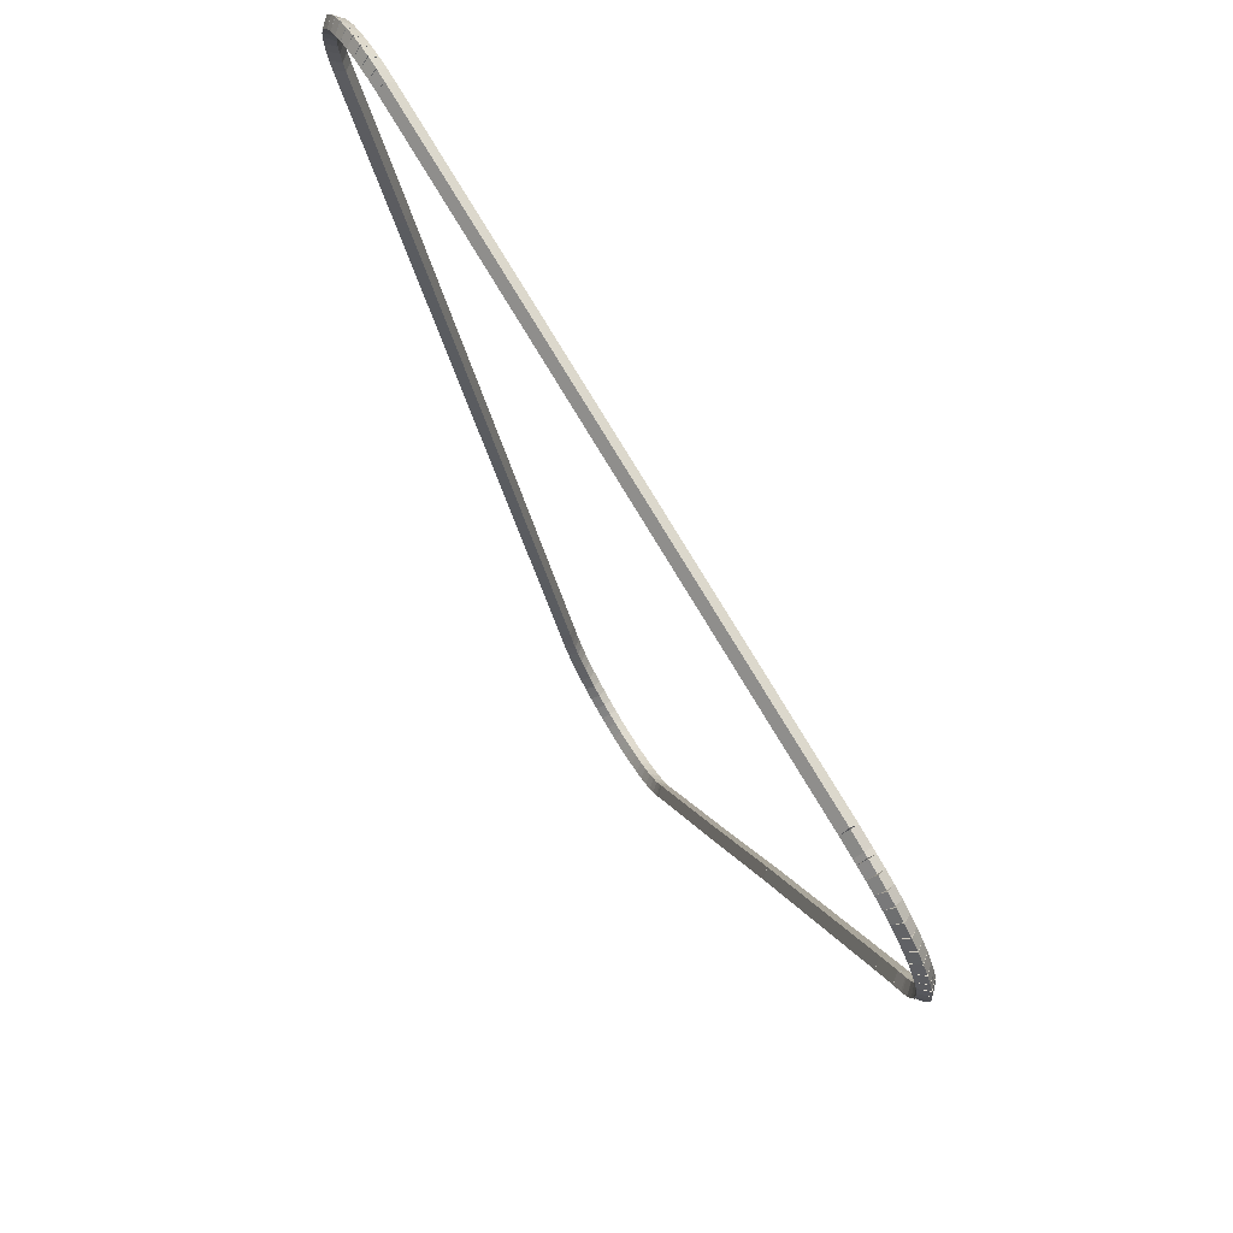
<metadata>
{"format":"obj","ext":"obj","renderer":"f3d","projection":"perspective","resolution":1024,"background":"white","views":[{"elev":76.2,"azim":59.2,"up":"+Y"}]}
</metadata>
<code>
g base_node_137_115_0
v -47.37 18.31 65.08
v -47.35 18.41 64.98
v -47.37 18.31 64.88
v -47.4 18.21 64.98
v -47.23 18.28 65.08
v -47.21 18.38 64.98
v -47.23 18.28 64.88
v -47.25 18.18 64.98
f 1 2 3 4
f 6 2 1 5
f 5 1 4 8
f 6 5 8 7
f 8 4 3 7
f 7 3 2 6
g base_node_137_115_0
v -47.51 18.36 65.08
v -47.48 18.45 64.98
v -47.51 18.36 64.88
v -47.55 18.27 64.98
v -47.37 18.31 65.08
v -47.34 18.41 64.98
v -47.37 18.31 64.88
v -47.41 18.22 64.98
f 9 10 11 12
f 14 10 9 13
f 13 9 12 16
f 14 13 16 15
f 16 12 11 15
f 15 11 10 14
g base_node_137_115_0
v -47.64 18.42 65.08
v -47.6 18.51 64.98
v -47.64 18.42 64.88
v -47.69 18.33 64.98
v -47.51 18.36 65.08
v -47.47 18.45 64.98
v -47.51 18.36 64.88
v -47.56 18.27 64.98
f 17 18 19 20
f 22 18 17 21
f 21 17 20 24
f 22 21 24 23
f 24 20 19 23
f 23 19 18 22
g base_node_137_115_0
v -47.77 18.5 65.08
v -47.71 18.59 64.98
v -47.77 18.5 64.88
v -47.82 18.42 64.98
v -47.64 18.42 65.08
v -47.59 18.51 64.98
v -47.64 18.42 64.88
v -47.7 18.34 64.98
f 25 26 27 28
f 30 26 25 29
f 29 25 28 32
f 30 29 32 31
f 32 28 27 31
f 31 27 26 30
g base_node_137_115_0
v -47.88 18.59 65.08
v -47.82 18.67 64.98
v -47.88 18.59 64.88
v -47.94 18.52 64.98
v -47.77 18.5 65.08
v -47.7 18.58 64.98
v -47.77 18.5 64.88
v -47.83 18.43 64.98
f 33 34 35 36
f 38 34 33 37
f 37 33 36 40
f 38 37 40 39
f 40 36 35 39
f 39 35 34 38
g base_node_137_115_0
v -47.98 18.7 65.08
v -47.91 18.77 64.98
v -47.98 18.7 64.88
v -48.05 18.63 64.98
v -47.88 18.59 65.08
v -47.81 18.66 64.98
v -47.88 18.59 64.88
v -47.95 18.52 64.98
f 41 42 43 44
f 46 42 41 45
f 45 41 44 48
f 46 45 48 47
f 48 44 43 47
f 47 43 42 46
g base_node_137_115_0
v -48.07 18.81 65.08
v -47.99 18.87 64.98
v -48.07 18.81 64.88
v -48.15 18.75 64.98
v -47.98 18.7 65.08
v -47.9 18.76 64.98
v -47.98 18.7 64.88
v -48.06 18.64 64.98
f 49 50 51 52
f 54 50 49 53
f 53 49 52 56
f 54 53 56 55
f 56 52 51 55
f 55 51 50 54
g base_node_137_115_0
v -48.14 18.94 65.08
v -48.06 18.99 64.98
v -48.14 18.94 64.88
v -48.23 18.88 64.98
v -48.07 18.81 65.08
v -47.98 18.86 64.98
v -48.07 18.81 64.88
v -48.16 18.76 64.98
f 57 58 59 60
f 62 58 57 61
f 61 57 60 64
f 62 61 64 63
f 64 60 59 63
f 63 59 58 62
g base_node_137_115_0
v -48.2 19.06 65.08
v -48.11 19.1 64.98
v -48.2 19.06 64.88
v -48.29 19.02 64.98
v -48.14 18.94 65.08
v -48.05 18.98 64.98
v -48.14 18.94 64.88
v -48.23 18.89 64.98
f 65 66 67 68
f 70 66 65 69
f 69 65 68 72
f 70 69 72 71
f 72 68 67 71
f 71 67 66 70
g base_node_137_115_0
v -48.26 19.22 65.08
v -48.17 19.25 64.98
v -48.26 19.22 64.88
v -48.35 19.18 64.98
v -48.2 19.06 65.08
v -48.11 19.1 64.98
v -48.2 19.06 64.88
v -48.29 19.03 64.98
f 73 74 75 76
f 78 74 73 77
f 77 73 76 80
f 78 77 80 79
f 80 76 75 79
f 79 75 74 78
g base_node_137_115_0
v -51.34 26.33 65.08
v -51.25 26.37 64.98
v -51.34 26.33 64.88
v -51.43 26.29 64.98
v -48.26 19.22 65.08
v -48.17 19.26 64.98
v -48.26 19.22 64.88
v -48.35 19.18 64.98
f 81 82 83 84
f 86 82 81 85
f 85 81 84 88
f 86 85 88 87
f 88 84 83 87
f 87 83 82 86
g base_node_137_115_0
v -52.24 28.32 65.08
v -52.15 28.36 64.98
v -52.24 28.32 64.88
v -52.33 28.28 64.98
v -51.34 26.33 65.08
v -51.25 26.37 64.98
v -51.34 26.33 64.88
v -51.43 26.29 64.98
f 89 90 91 92
f 94 90 89 93
f 93 89 92 96
f 94 93 96 95
f 96 92 91 95
f 95 91 90 94
g base_node_137_115_0
v -52.29 28.45 65.08
v -52.19 28.48 64.98
v -52.29 28.45 64.88
v -52.38 28.42 64.98
v -52.24 28.32 65.08
v -52.15 28.35 64.98
v -52.24 28.32 64.88
v -52.34 28.29 64.98
f 97 98 99 100
f 102 98 97 101
f 101 97 100 104
f 102 101 104 103
f 104 100 99 103
f 103 99 98 102
g base_node_137_115_0
v -52.29 28.48 65.08
v -52.19 28.5 64.98
v -52.29 28.48 64.88
v -52.39 28.45 64.98
v -52.29 28.45 65.08
v -52.19 28.47 64.98
v -52.29 28.45 64.88
v -52.38 28.43 64.98
f 105 106 107 108
f 110 106 105 109
f 109 105 108 112
f 110 109 112 111
f 112 108 107 111
f 111 107 106 110
g base_node_137_115_0
v -52.32 28.62 65.08
v -52.22 28.64 64.98
v -52.32 28.62 64.88
v -52.42 28.6 64.98
v -52.29 28.48 65.08
v -52.19 28.49 64.98
v -52.29 28.48 64.88
v -52.39 28.46 64.98
f 113 114 115 116
f 118 114 113 117
f 117 113 116 120
f 118 117 120 119
f 120 116 115 119
f 119 115 114 118
g base_node_137_115_0
v -52.33 28.76 65.08
v -52.23 28.77 64.98
v -52.33 28.76 64.88
v -52.43 28.75 64.98
v -52.32 28.62 65.08
v -52.22 28.63 64.98
v -52.32 28.62 64.88
v -52.42 28.61 64.98
f 121 122 123 124
f 126 122 121 125
f 125 121 124 128
f 126 125 128 127
f 128 124 123 127
f 127 123 122 126
g base_node_137_115_0
v -52.33 28.91 65.08
v -52.23 28.91 64.98
v -52.33 28.91 64.88
v -52.43 28.91 64.98
v -52.33 28.76 65.08
v -52.23 28.76 64.98
v -52.33 28.76 64.88
v -52.43 28.77 64.98
f 129 130 131 132
f 134 130 129 133
f 133 129 132 136
f 134 133 136 135
f 136 132 131 135
f 135 131 130 134
g base_node_137_115_0
v -52.31 29.05 65.08
v -52.21 29.04 64.98
v -52.31 29.05 64.88
v -52.4 29.07 64.98
v -52.33 28.91 65.08
v -52.23 28.89 64.98
v -52.33 28.91 64.88
v -52.43 28.92 64.98
f 137 138 139 140
f 142 138 137 141
f 141 137 140 144
f 142 141 144 143
f 144 140 139 143
f 143 139 138 142
g base_node_137_115_0
v -52.27 29.2 65.08
v -52.17 29.17 64.98
v -52.27 29.2 64.88
v -52.36 29.22 64.98
v -52.31 29.05 65.08
v -52.21 29.03 64.98
v -52.31 29.05 64.88
v -52.4 29.08 64.98
f 145 146 147 148
f 150 146 145 149
f 149 145 148 152
f 150 149 152 151
f 152 148 147 151
f 151 147 146 150
g base_node_137_115_0
v -52.22 29.28 65.08
v -52.14 29.23 64.98
v -52.22 29.28 64.88
v -52.31 29.32 64.98
v -52.27 29.2 65.08
v -52.18 29.15 64.98
v -52.27 29.2 64.88
v -52.35 29.24 64.98
f 153 154 155 156
f 158 154 153 157
f 157 153 156 160
f 158 157 160 159
f 160 156 155 159
f 159 155 154 158
g base_node_137_115_0
v -52.21 29.3 65.08
v -52.12 29.27 64.98
v -52.21 29.3 64.88
v -52.3 29.34 64.98
v -52.22 29.28 65.08
v -52.13 29.24 64.98
v -52.22 29.28 64.88
v -52.32 29.31 64.98
f 161 162 163 164
f 166 162 161 165
f 165 161 164 168
f 166 165 168 167
f 168 164 163 167
f 167 163 162 166
g base_node_137_115_0
v -52.14 29.43 65.08
v -52.05 29.38 64.98
v -52.14 29.43 64.88
v -52.22 29.48 64.98
v -52.21 29.3 65.08
v -52.12 29.25 64.98
v -52.21 29.3 64.88
v -52.3 29.35 64.98
f 169 170 171 172
f 174 170 169 173
f 173 169 172 176
f 174 173 176 175
f 176 172 171 175
f 175 171 170 174
g base_node_137_115_0
v -52.05 29.55 65.08
v -51.97 29.49 64.98
v -52.05 29.55 64.88
v -52.13 29.61 64.98
v -52.14 29.43 65.08
v -52.06 29.37 64.98
v -52.14 29.43 64.88
v -52.22 29.49 64.98
f 177 178 179 180
f 182 178 177 181
f 181 177 180 184
f 182 181 184 183
f 184 180 179 183
f 183 179 178 182
g base_node_137_115_0
v -51.94 29.66 65.08
v -51.87 29.59 64.98
v -51.94 29.66 64.88
v -52.01 29.73 64.98
v -52.05 29.55 65.08
v -51.98 29.48 64.98
v -52.05 29.55 64.88
v -52.12 29.62 64.98
f 185 186 187 188
f 190 186 185 189
f 189 185 188 192
f 190 189 192 191
f 192 188 187 191
f 191 187 186 190
g base_node_137_115_0
v -51.82 29.75 65.08
v -51.76 29.67 64.98
v -51.82 29.75 64.88
v -51.88 29.83 64.98
v -51.94 29.66 65.08
v -51.88 29.58 64.98
v -51.94 29.66 64.88
v -52 29.74 64.98
f 193 194 195 196
f 198 194 193 197
f 197 193 196 200
f 198 197 200 199
f 200 196 195 199
f 199 195 194 198
g base_node_137_115_0
v -51.69 29.83 65.08
v -51.64 29.74 64.98
v -51.69 29.83 64.88
v -51.74 29.91 64.98
v -51.82 29.75 65.08
v -51.77 29.66 64.98
v -51.82 29.75 64.88
v -51.87 29.84 64.98
f 201 202 203 204
f 206 202 201 205
f 205 201 204 208
f 206 205 208 207
f 208 204 203 207
f 207 203 202 206
g base_node_137_115_0
v -51.56 29.89 65.08
v -51.52 29.8 64.98
v -51.56 29.89 64.88
v -51.6 29.98 64.98
v -51.69 29.83 65.08
v -51.65 29.74 64.98
v -51.69 29.83 64.88
v -51.73 29.92 64.98
f 209 210 211 212
f 214 210 209 213
f 213 209 212 216
f 214 213 216 215
f 216 212 211 215
f 215 211 210 214
g base_node_137_115_0
v -51.41 29.93 65.08
v -51.38 29.84 64.98
v -51.41 29.93 64.88
v -51.45 30.03 64.98
v -51.56 29.89 65.08
v -51.53 29.79 64.98
v -51.56 29.89 64.88
v -51.59 29.98 64.98
f 217 218 219 220
f 222 218 217 221
f 221 217 220 224
f 222 221 224 223
f 224 220 219 223
f 223 219 218 222
g base_node_137_115_0
v -51.27 29.96 65.08
v -51.25 29.86 64.98
v -51.27 29.96 64.88
v -51.29 30.06 64.98
v -51.41 29.93 65.08
v -51.4 29.84 64.98
v -51.41 29.93 64.88
v -51.43 30.03 64.98
f 225 226 227 228
f 230 226 225 229
f 229 225 228 232
f 230 229 232 231
f 232 228 227 231
f 231 227 226 230
g base_node_137_115_0
v -51.12 29.97 65.08
v -51.12 29.87 64.98
v -51.12 29.97 64.88
v -51.13 30.07 64.98
v -51.27 29.96 65.08
v -51.26 29.86 64.98
v -51.27 29.96 64.88
v -51.28 30.06 64.98
f 233 234 235 236
f 238 234 233 237
f 237 233 236 240
f 238 237 240 239
f 240 236 235 239
f 239 235 234 238
g base_node_137_115_0
v -43.2 30 65.08
v -43.2 29.9 64.98
v -43.2 30 64.88
v -43.21 30.1 64.98
v -51.12 29.97 65.08
v -51.12 29.87 64.98
v -51.12 29.97 64.88
v -51.12 30.07 64.98
f 241 242 243 244
f 246 242 241 245
f 245 241 244 248
f 246 245 248 247
f 248 244 243 247
f 247 243 242 246
g base_node_137_115_0
v -42.98 29.97 65.08
v -42.99 29.87 64.98
v -42.98 29.97 64.88
v -42.97 30.07 64.98
v -43.2 30 65.08
v -43.22 29.9 64.98
v -43.2 30 64.88
v -43.19 30.1 64.98
f 249 250 251 252
f 254 250 249 253
f 253 249 252 256
f 254 253 256 255
f 256 252 251 255
f 255 251 250 254
g base_node_137_115_0
v -42.91 29.97 65.08
v -42.92 29.87 64.98
v -42.91 29.97 64.88
v -42.91 30.07 64.98
v -42.98 29.97 65.08
v -42.98 29.87 64.98
v -42.98 29.97 64.88
v -42.98 30.07 64.98
f 257 258 259 260
f 262 258 257 261
f 261 257 260 264
f 262 261 264 263
f 264 260 259 263
f 263 259 258 262
g base_node_137_115_0
v -42.77 29.95 65.08
v -42.78 29.85 64.98
v -42.77 29.95 64.88
v -42.76 30.05 64.98
v -42.91 29.97 65.08
v -42.93 29.87 64.98
v -42.91 29.97 64.88
v -42.9 30.07 64.98
f 265 266 267 268
f 270 266 265 269
f 269 265 268 272
f 270 269 272 271
f 272 268 267 271
f 271 267 266 270
g base_node_137_115_0
v -42.63 29.92 65.08
v -42.65 29.82 64.98
v -42.63 29.92 64.88
v -42.6 30.01 64.98
v -42.77 29.95 65.08
v -42.79 29.85 64.98
v -42.77 29.95 64.88
v -42.75 30.05 64.98
f 273 274 275 276
f 278 274 273 277
f 277 273 276 280
f 278 277 280 279
f 280 276 275 279
f 279 275 274 278
g base_node_137_115_0
v -42.49 29.86 65.08
v -42.52 29.77 64.98
v -42.49 29.86 64.88
v -42.45 29.96 64.98
v -42.63 29.92 65.08
v -42.66 29.82 64.98
v -42.63 29.92 64.88
v -42.59 30.01 64.98
f 281 282 283 284
f 286 282 281 285
f 285 281 284 288
f 286 285 288 287
f 288 284 283 287
f 287 283 282 286
g base_node_137_115_0
v -42.35 29.8 65.08
v -42.4 29.71 64.98
v -42.35 29.8 64.88
v -42.31 29.89 64.98
v -42.49 29.86 65.08
v -42.53 29.78 64.98
v -42.49 29.86 64.88
v -42.44 29.95 64.98
f 289 290 291 292
f 294 290 289 293
f 293 289 292 296
f 294 293 296 295
f 296 292 291 295
f 295 291 290 294
g base_node_137_115_0
v -42.23 29.71 65.08
v -42.28 29.63 64.98
v -42.23 29.71 64.88
v -42.17 29.8 64.98
v -42.35 29.8 65.08
v -42.41 29.71 64.98
v -42.35 29.8 64.88
v -42.3 29.88 64.98
f 297 298 299 300
f 302 298 297 301
f 301 297 300 304
f 302 301 304 303
f 304 300 299 303
f 303 299 298 302
g base_node_137_115_0
v -42.11 29.61 65.08
v -42.18 29.54 64.98
v -42.11 29.61 64.88
v -42.05 29.69 64.98
v -42.23 29.71 65.08
v -42.29 29.64 64.98
v -42.23 29.71 64.88
v -42.16 29.79 64.98
f 305 306 307 308
f 310 306 305 309
f 309 305 308 312
f 310 309 312 311
f 312 308 307 311
f 311 307 306 310
g base_node_137_115_0
v -42.01 29.5 65.08
v -42.09 29.44 64.98
v -42.01 29.5 64.88
v -41.94 29.57 64.98
v -42.11 29.61 65.08
v -42.19 29.55 64.98
v -42.11 29.61 64.88
v -42.04 29.68 64.98
f 313 314 315 316
f 318 314 313 317
f 317 313 316 320
f 318 317 320 319
f 320 316 315 319
f 319 315 314 318
g base_node_137_115_0
v -41.93 29.38 65.08
v -42.01 29.32 64.98
v -41.93 29.38 64.88
v -41.85 29.44 64.98
v -42.01 29.5 65.08
v -42.1 29.45 64.98
v -42.01 29.5 64.88
v -41.93 29.56 64.98
f 321 322 323 324
f 326 322 321 325
f 325 321 324 328
f 326 325 328 327
f 328 324 323 327
f 327 323 322 326
g base_node_137_115_0
v -41.86 29.25 65.08
v -41.95 29.2 64.98
v -41.86 29.25 64.88
v -41.77 29.29 64.98
v -41.93 29.38 65.08
v -42.02 29.34 64.98
v -41.93 29.38 64.88
v -41.84 29.43 64.98
f 329 330 331 332
f 334 330 329 333
f 333 329 332 336
f 334 333 336 335
f 336 332 331 335
f 335 331 330 334
g base_node_137_115_0
v -41.85 29.22 65.08
v -41.95 29.19 64.98
v -41.85 29.22 64.88
v -41.76 29.25 64.98
v -41.86 29.25 65.08
v -41.96 29.22 64.98
v -41.86 29.25 64.88
v -41.77 29.28 64.98
f 337 338 339 340
f 342 338 337 341
f 341 337 340 344
f 342 341 344 343
f 344 340 339 343
f 343 339 338 342
g base_node_137_115_0
v -41.82 29.14 65.08
v -41.91 29.09 64.98
v -41.82 29.14 64.88
v -41.72 29.18 64.98
v -41.85 29.22 65.08
v -41.94 29.18 64.98
v -41.85 29.22 64.88
v -41.76 29.26 64.98
f 345 346 347 348
f 350 346 345 349
f 349 345 348 352
f 350 349 352 351
f 352 348 347 351
f 351 347 346 350
g base_node_137_115_0
v -41.78 28.99 65.08
v -41.88 28.97 64.98
v -41.78 28.99 64.88
v -41.69 29.01 64.98
v -41.82 29.14 65.08
v -41.91 29.12 64.98
v -41.82 29.14 64.88
v -41.72 29.16 64.98
f 353 354 355 356
f 358 354 353 357
f 357 353 356 360
f 358 357 360 359
f 360 356 355 359
f 359 355 354 358
g base_node_137_115_0
v -41.77 28.85 65.08
v -41.87 28.84 64.98
v -41.77 28.85 64.88
v -41.67 28.86 64.98
v -41.78 28.99 65.08
v -41.88 28.98 64.98
v -41.78 28.99 64.88
v -41.68 29 64.98
f 361 362 363 364
f 366 362 361 365
f 365 361 364 368
f 366 365 368 367
f 368 364 363 367
f 367 363 362 366
g base_node_137_115_0
v -41.77 28.7 65.08
v -41.87 28.71 64.98
v -41.77 28.7 64.88
v -41.67 28.7 64.98
v -41.77 28.85 65.08
v -41.87 28.85 64.98
v -41.77 28.85 64.88
v -41.67 28.85 64.98
f 369 370 371 372
f 374 370 369 373
f 373 369 372 376
f 374 373 376 375
f 376 372 371 375
f 375 371 370 374
g base_node_137_115_0
v -41.79 28.56 65.08
v -41.89 28.58 64.98
v -41.79 28.56 64.88
v -41.7 28.55 64.98
v -41.77 28.7 65.08
v -41.87 28.72 64.98
v -41.77 28.7 64.88
v -41.68 28.69 64.98
f 377 378 379 380
f 382 378 377 381
f 381 377 380 384
f 382 381 384 383
f 384 380 379 383
f 383 379 378 382
g base_node_137_115_0
v -41.82 28.42 65.08
v -41.92 28.44 64.98
v -41.82 28.42 64.88
v -41.73 28.4 64.98
v -41.79 28.56 65.08
v -41.89 28.58 64.98
v -41.79 28.56 64.88
v -41.7 28.54 64.98
f 385 386 387 388
f 390 386 385 389
f 389 385 388 392
f 390 389 392 391
f 392 388 387 391
f 391 387 386 390
g base_node_137_115_0
v -41.83 28.4 65.08
v -41.93 28.42 64.98
v -41.83 28.4 64.88
v -41.73 28.37 64.98
v -41.82 28.42 65.08
v -41.92 28.44 64.98
v -41.82 28.42 64.88
v -41.73 28.39 64.98
f 393 394 395 396
f 398 394 393 397
f 397 393 396 400
f 398 397 400 399
f 400 396 395 399
f 399 395 394 398
g base_node_137_115_0
v -41.88 28.27 65.08
v -41.98 28.3 64.98
v -41.88 28.27 64.88
v -41.79 28.23 64.98
v -41.83 28.4 65.08
v -41.92 28.43 64.98
v -41.83 28.4 64.88
v -41.74 28.36 64.98
f 401 402 403 404
f 406 402 401 405
f 405 401 404 408
f 406 405 408 407
f 408 404 403 407
f 407 403 402 406
g base_node_137_115_0
v -41.9 28.22 65.08
v -41.99 28.27 64.98
v -41.9 28.22 64.88
v -41.81 28.18 64.98
v -41.88 28.27 65.08
v -41.97 28.31 64.98
v -41.88 28.27 64.88
v -41.79 28.22 64.98
f 409 410 411 412
f 414 410 409 413
f 413 409 412 416
f 414 413 416 415
f 416 412 411 415
f 415 411 410 414
g base_node_137_115_0
v -42 28.04 65.08
v -42.09 28.09 64.98
v -42 28.04 64.88
v -41.91 27.99 64.98
v -41.9 28.22 65.08
v -41.99 28.27 64.98
v -41.9 28.22 64.88
v -41.81 28.18 64.98
f 417 418 419 420
f 422 418 417 421
f 421 417 420 424
f 422 421 424 423
f 424 420 419 423
f 423 419 418 422
g base_node_137_115_0
v -42.23 27.54 65.08
v -42.32 27.58 64.98
v -42.23 27.54 64.88
v -42.14 27.49 64.98
v -42 28.04 65.08
v -42.09 28.08 64.98
v -42 28.04 64.88
v -41.91 28 64.98
f 425 426 427 428
f 430 426 425 429
f 429 425 428 432
f 430 429 432 431
f 432 428 427 431
f 431 427 426 430
g base_node_137_115_0
v -43.85 23.87 65.08
v -43.94 23.92 64.98
v -43.85 23.87 64.88
v -43.76 23.83 64.98
v -42.23 27.54 65.08
v -42.32 27.58 64.98
v -42.23 27.54 64.88
v -42.14 27.5 64.98
f 433 434 435 436
f 438 434 433 437
f 437 433 436 440
f 438 437 440 439
f 440 436 435 439
f 439 435 434 438
g base_node_137_115_0
v -44.86 21.5 65.08
v -44.95 21.54 64.98
v -44.86 21.5 64.88
v -44.77 21.46 64.98
v -43.85 23.87 65.08
v -43.94 23.91 64.98
v -43.85 23.87 64.88
v -43.76 23.84 64.98
f 441 442 443 444
f 446 442 441 445
f 445 441 444 448
f 446 445 448 447
f 448 444 443 447
f 447 443 442 446
g base_node_137_115_0
v -45.87 19.16 65.08
v -45.97 19.2 64.98
v -45.87 19.16 64.88
v -45.78 19.12 64.98
v -44.86 21.5 65.08
v -44.95 21.54 64.98
v -44.86 21.5 64.88
v -44.77 21.46 64.98
f 449 450 451 452
f 454 450 449 453
f 453 449 452 456
f 454 453 456 455
f 456 452 451 455
f 455 451 450 454
g base_node_137_115_0
v -45.9 19.07 65.08
v -46 19.11 64.98
v -45.9 19.07 64.88
v -45.81 19.04 64.98
v -45.87 19.16 65.08
v -45.97 19.19 64.98
v -45.87 19.16 64.88
v -45.78 19.13 64.98
f 457 458 459 460
f 462 458 457 461
f 461 457 460 464
f 462 461 464 463
f 464 460 459 463
f 463 459 458 462
g base_node_137_115_0
v -45.93 19.01 65.08
v -46.02 19.05 64.98
v -45.93 19.01 64.88
v -45.84 18.97 64.98
v -45.9 19.07 65.08
v -46 19.11 64.98
v -45.9 19.07 64.88
v -45.81 19.03 64.98
f 465 466 467 468
f 470 466 465 469
f 469 465 468 472
f 470 469 472 471
f 472 468 467 471
f 471 467 466 470
g base_node_137_115_0
v -46 18.88 65.08
v -46.09 18.93 64.98
v -46 18.88 64.88
v -45.91 18.84 64.98
v -45.93 19.01 65.08
v -46.02 19.06 64.98
v -45.93 19.01 64.88
v -45.84 18.97 64.98
f 473 474 475 476
f 478 474 473 477
f 477 473 476 480
f 478 477 480 479
f 480 476 475 479
f 479 475 474 478
g base_node_137_115_0
v -46.08 18.76 65.08
v -46.16 18.82 64.98
v -46.08 18.76 64.88
v -45.99 18.71 64.98
v -46 18.88 65.08
v -46.08 18.94 64.98
v -46 18.88 64.88
v -45.91 18.83 64.98
f 481 482 483 484
f 486 482 481 485
f 485 481 484 488
f 486 485 488 487
f 488 484 483 487
f 487 483 482 486
g base_node_137_115_0
v -46.17 18.65 65.08
v -46.25 18.72 64.98
v -46.17 18.65 64.88
v -46.09 18.59 64.98
v -46.08 18.76 65.08
v -46.15 18.83 64.98
v -46.08 18.76 64.88
v -46 18.7 64.98
f 489 490 491 492
f 494 490 489 493
f 493 489 492 496
f 494 493 496 495
f 496 492 491 495
f 495 491 490 494
g base_node_137_115_0
v -46.28 18.55 65.08
v -46.34 18.63 64.98
v -46.28 18.55 64.88
v -46.21 18.48 64.98
v -46.17 18.65 65.08
v -46.24 18.73 64.98
v -46.17 18.65 64.88
v -46.1 18.58 64.98
f 497 498 499 500
f 502 498 497 501
f 501 497 500 504
f 502 501 504 503
f 504 500 499 503
f 503 499 498 502
g base_node_137_115_0
v -46.39 18.47 65.08
v -46.45 18.55 64.98
v -46.39 18.47 64.88
v -46.33 18.39 64.98
v -46.28 18.55 65.08
v -46.34 18.64 64.98
v -46.28 18.55 64.88
v -46.22 18.47 64.98
f 505 506 507 508
f 510 506 505 509
f 509 505 508 512
f 510 509 512 511
f 512 508 507 511
f 511 507 506 510
g base_node_137_115_0
v -46.52 18.4 65.08
v -46.57 18.48 64.98
v -46.52 18.4 64.88
v -46.47 18.31 64.98
v -46.39 18.47 65.08
v -46.44 18.56 64.98
v -46.39 18.47 64.88
v -46.34 18.38 64.98
f 513 514 515 516
f 518 514 513 517
f 517 513 516 520
f 518 517 520 519
f 520 516 515 519
f 519 515 514 518
g base_node_137_115_0
v -46.66 18.34 65.08
v -46.69 18.43 64.98
v -46.66 18.34 64.88
v -46.62 18.25 64.98
v -46.52 18.4 65.08
v -46.56 18.49 64.98
v -46.52 18.4 64.88
v -46.48 18.3 64.98
f 521 522 523 524
f 526 522 521 525
f 525 521 524 528
f 526 525 528 527
f 528 524 523 527
f 527 523 522 526
g base_node_137_115_0
v -46.8 18.3 65.08
v -46.82 18.39 64.98
v -46.8 18.3 64.88
v -46.77 18.2 64.98
v -46.66 18.34 65.08
v -46.68 18.43 64.98
v -46.66 18.34 64.88
v -46.63 18.24 64.98
f 529 530 531 532
f 534 530 529 533
f 533 529 532 536
f 534 533 536 535
f 536 532 531 535
f 535 531 530 534
g base_node_137_115_0
v -46.94 18.27 65.08
v -46.96 18.37 64.98
v -46.94 18.27 64.88
v -46.92 18.17 64.98
v -46.8 18.3 65.08
v -46.81 18.4 64.98
v -46.8 18.3 64.88
v -46.78 18.2 64.98
f 537 538 539 540
f 542 538 537 541
f 541 537 540 544
f 542 541 544 543
f 544 540 539 543
f 543 539 538 542
g base_node_137_115_0
v -47.09 18.27 65.08
v -47.09 18.37 64.98
v -47.09 18.27 64.88
v -47.08 18.17 64.98
v -46.94 18.27 65.08
v -46.94 18.37 64.98
v -46.94 18.27 64.88
v -46.94 18.17 64.98
f 545 546 547 548
f 550 546 545 549
f 549 545 548 552
f 550 549 552 551
f 552 548 547 551
f 551 547 546 550
g base_node_137_115_0
v -47.23 18.28 65.08
v -47.22 18.38 64.98
v -47.23 18.28 64.88
v -47.24 18.18 64.98
v -47.09 18.27 65.08
v -47.08 18.37 64.98
v -47.09 18.27 64.88
v -47.1 18.17 64.98
f 553 554 555 556
f 558 554 553 557
f 557 553 556 560
f 558 557 560 559
f 560 556 555 559
f 559 555 554 558

</code>
